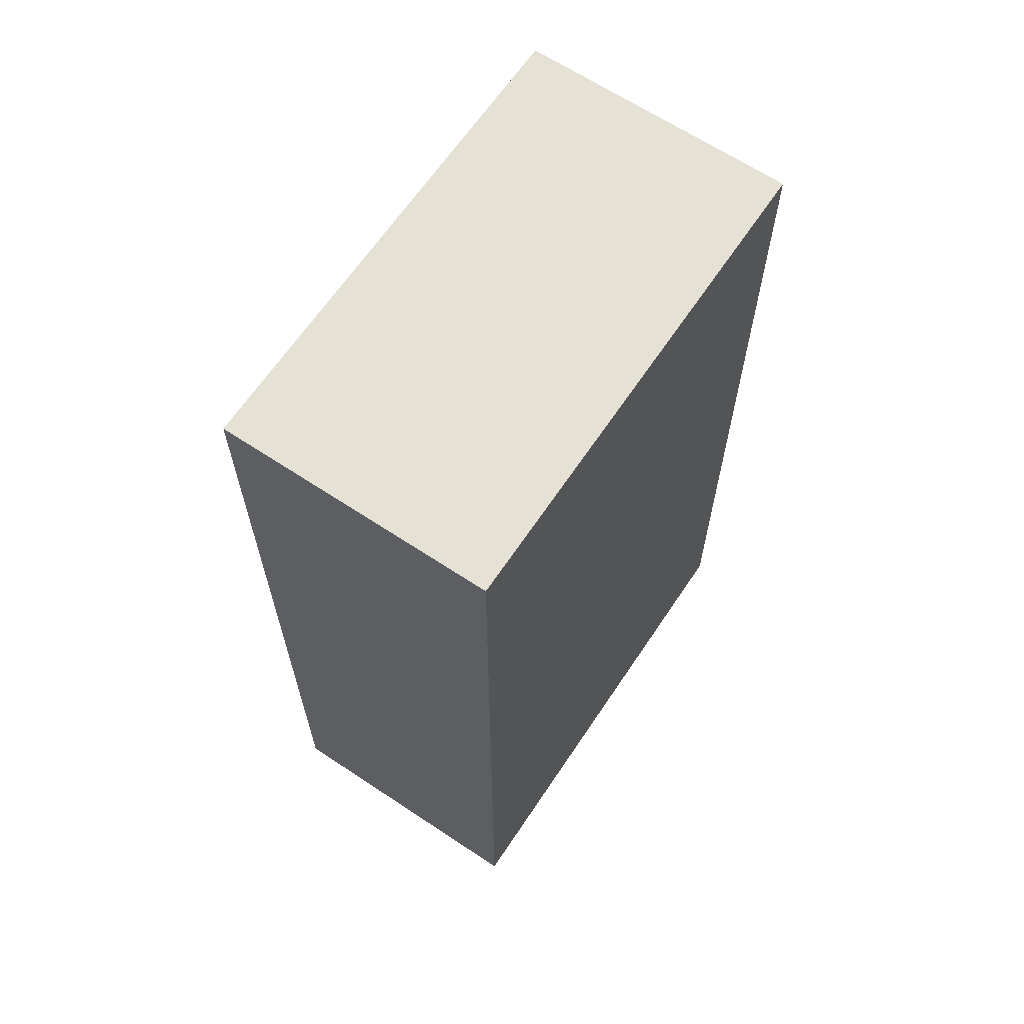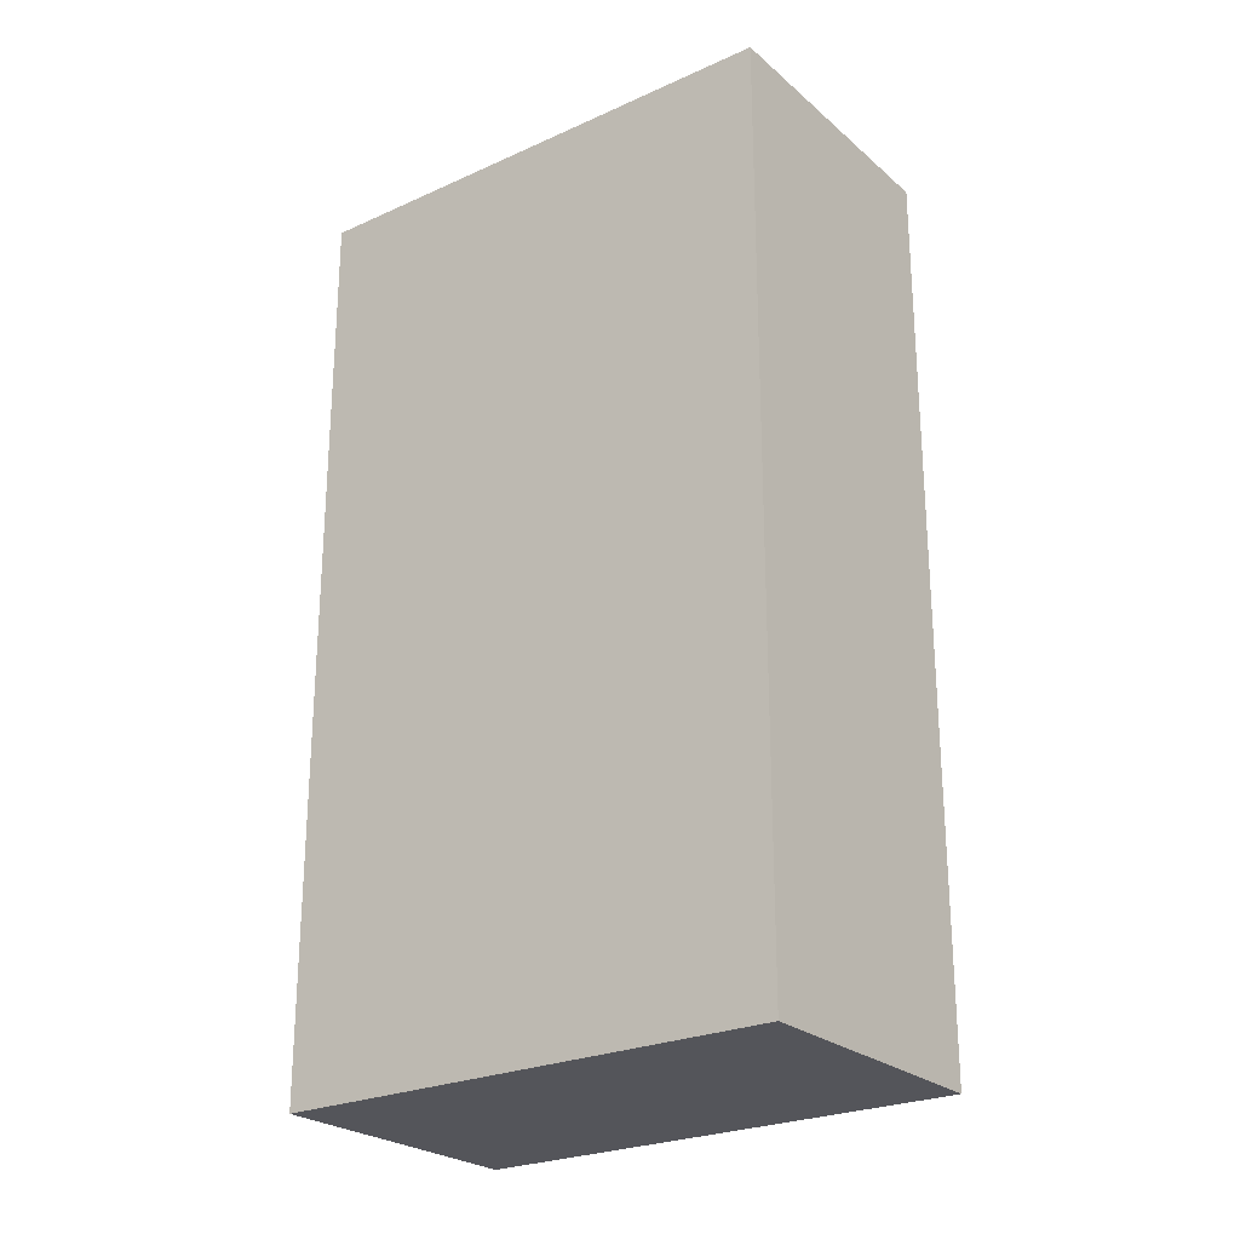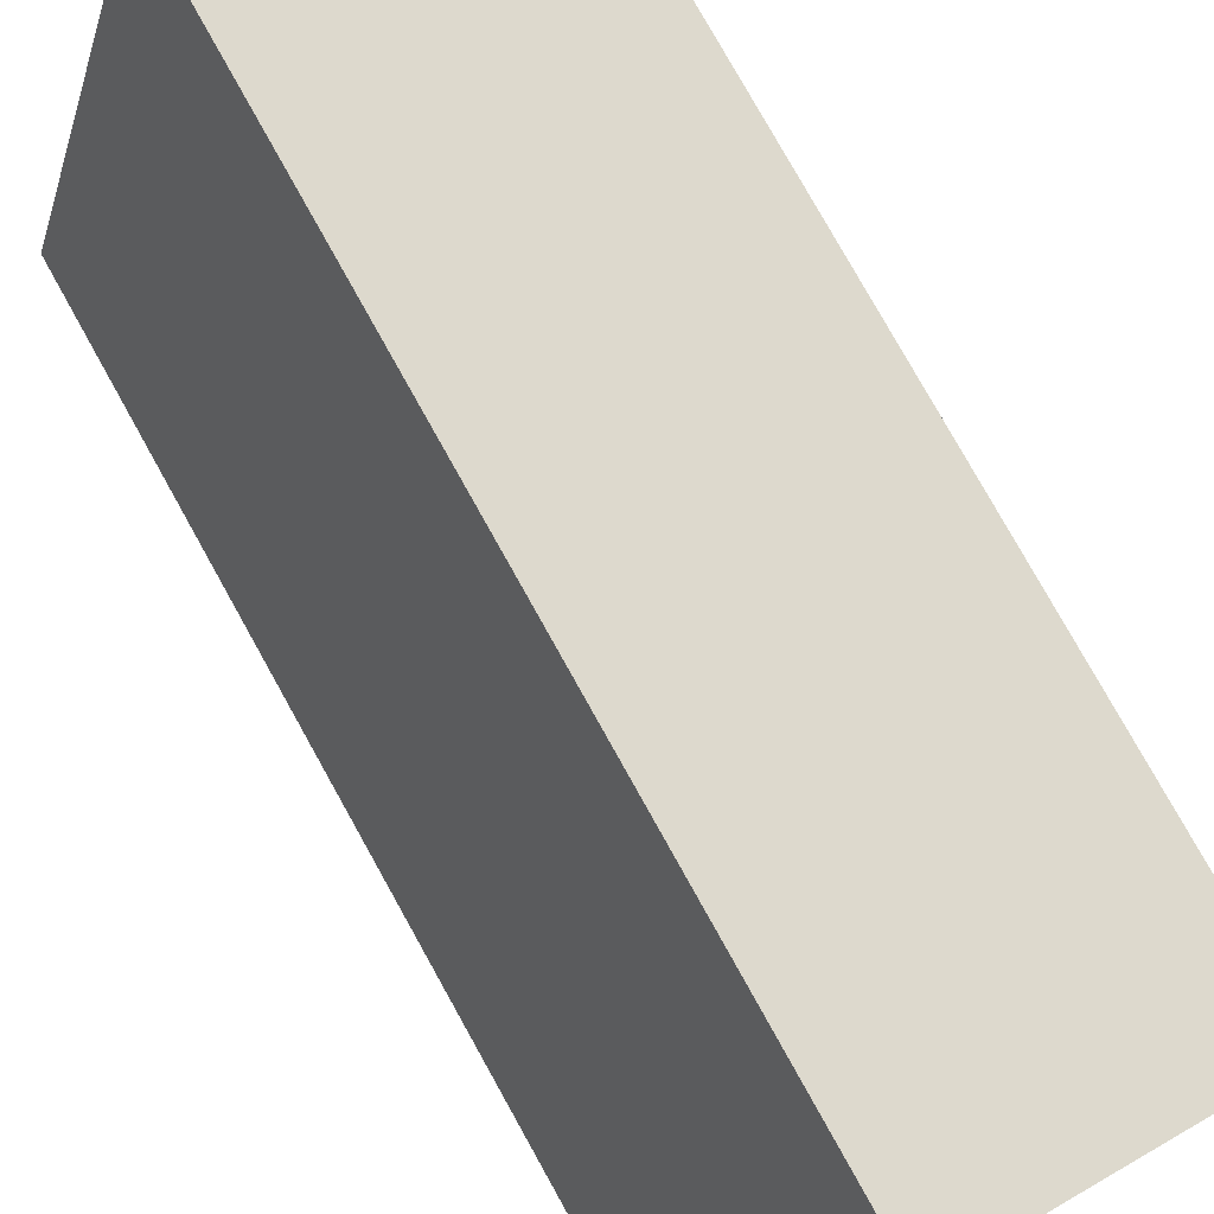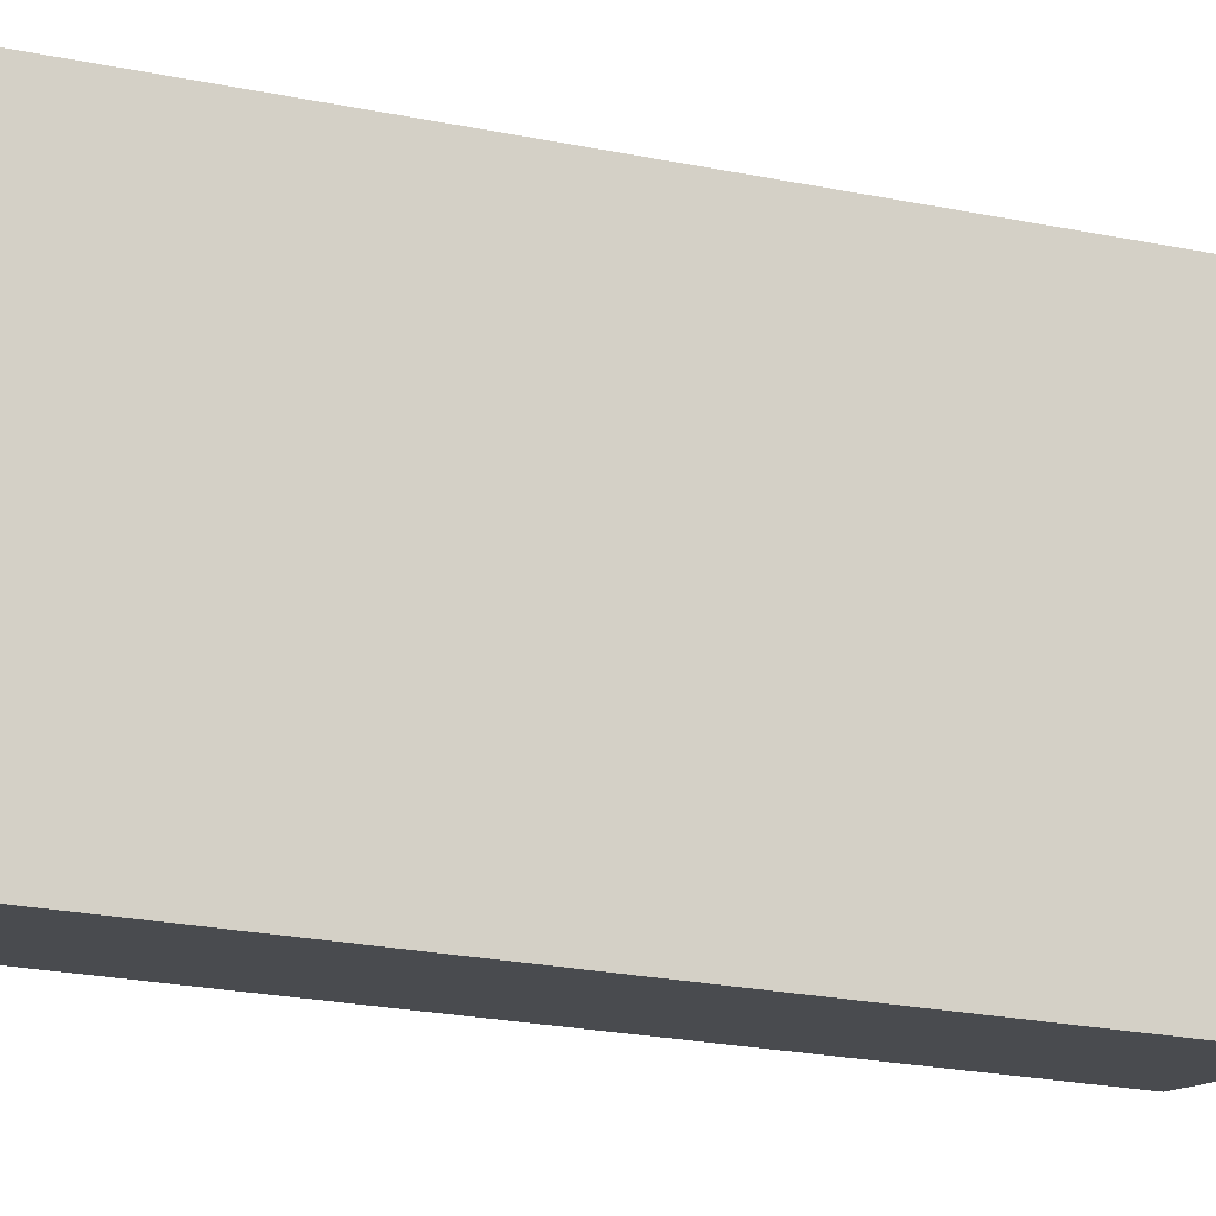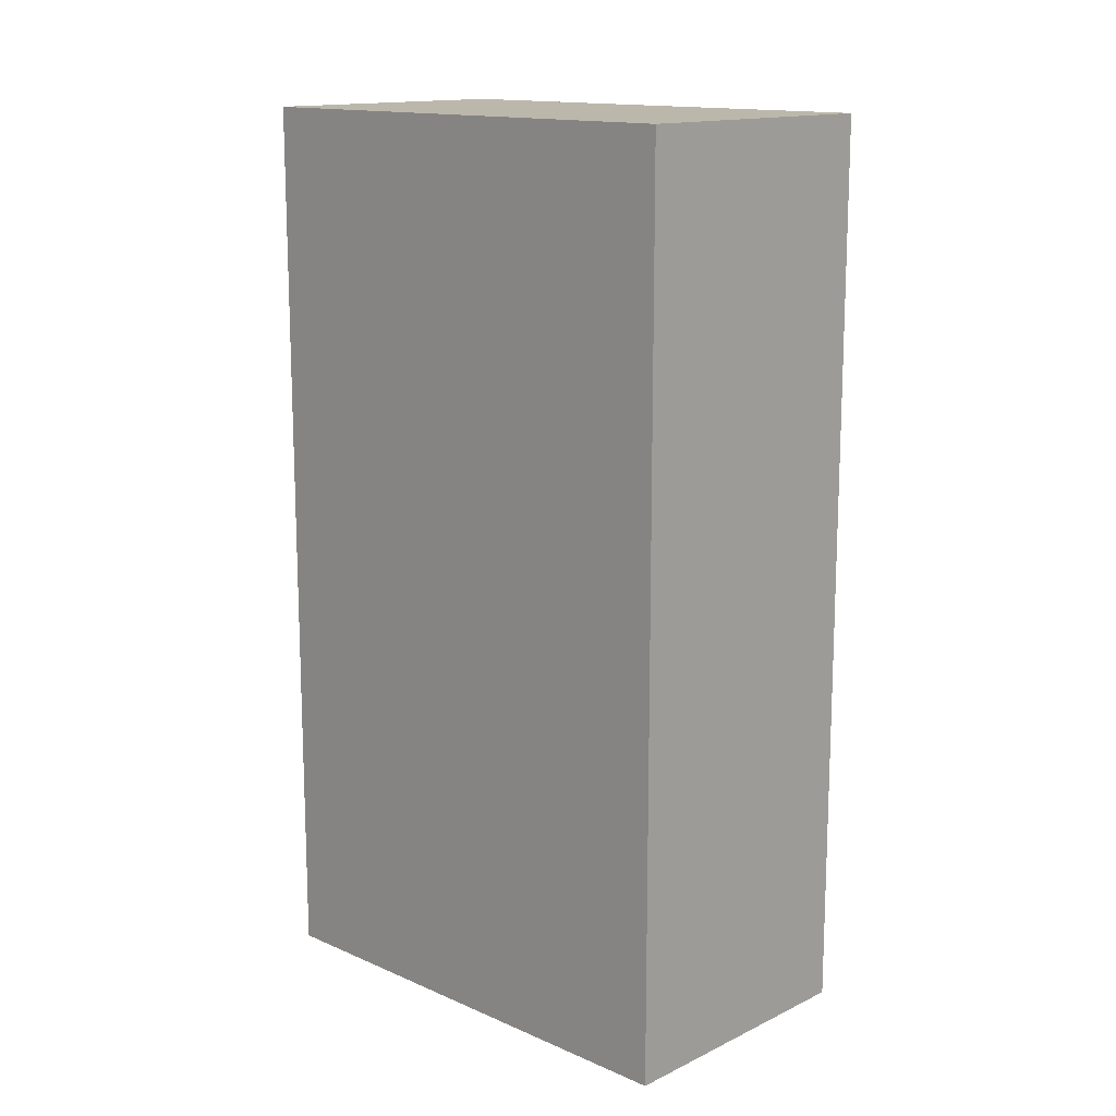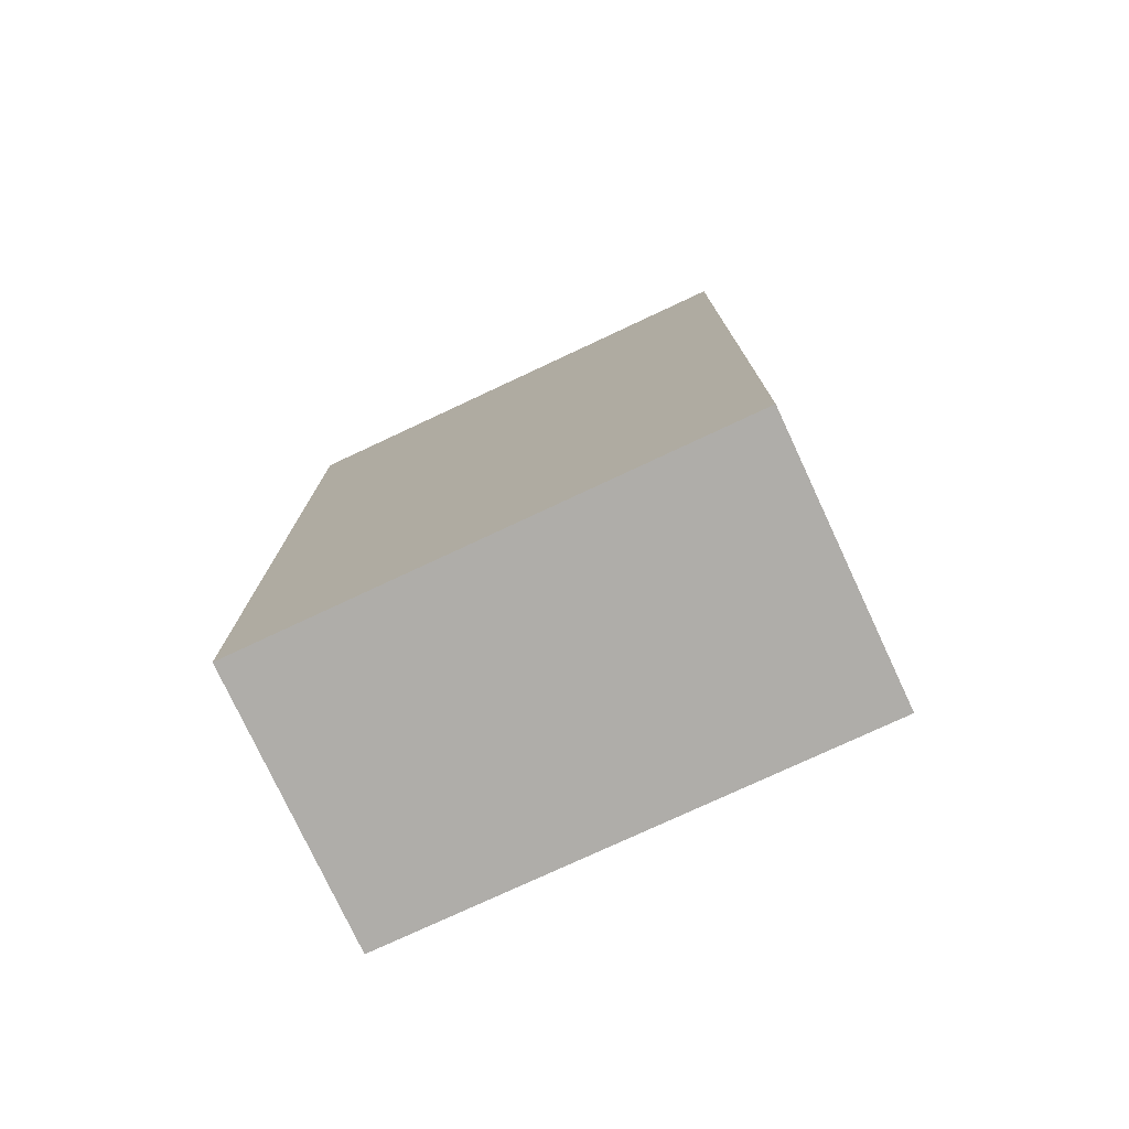
<metadata>
{"format":"obj","ext":"obj","renderer":"f3d","projection":"perspective","resolution":1024,"background":"white","views":[{"elev":65.0,"azim":50.6,"up":"+Y"},{"elev":-25.0,"azim":143.2,"up":"+Y"},{"elev":78.9,"azim":-29.2,"up":"+Z"},{"elev":-29.9,"azim":74.5,"up":"+Z"},{"elev":14.3,"azim":-29.5,"up":"+Y"},{"elev":-77.2,"azim":-48.2,"up":"+Y"}]}
</metadata>
<code>
v  1.921 6.484 -0.579
v  1.033 6.484 3.432
v  2.96 6.484 2.849
v  0 6.484 3.97e-16
v  2.96 -1.745e-16 2.849
v  1.921 3.545e-17 -0.579
v  0 0 0
v  1.033 -2.101e-16 3.432
g defaultobject
f 1 2 3
f 2 1 4
f 5 1 3
f 1 5 6
f 6 4 1
f 4 6 7
f 7 2 4
f 2 7 8
f 8 3 2
f 3 8 5
f 8 6 5
f 6 8 7

</code>
